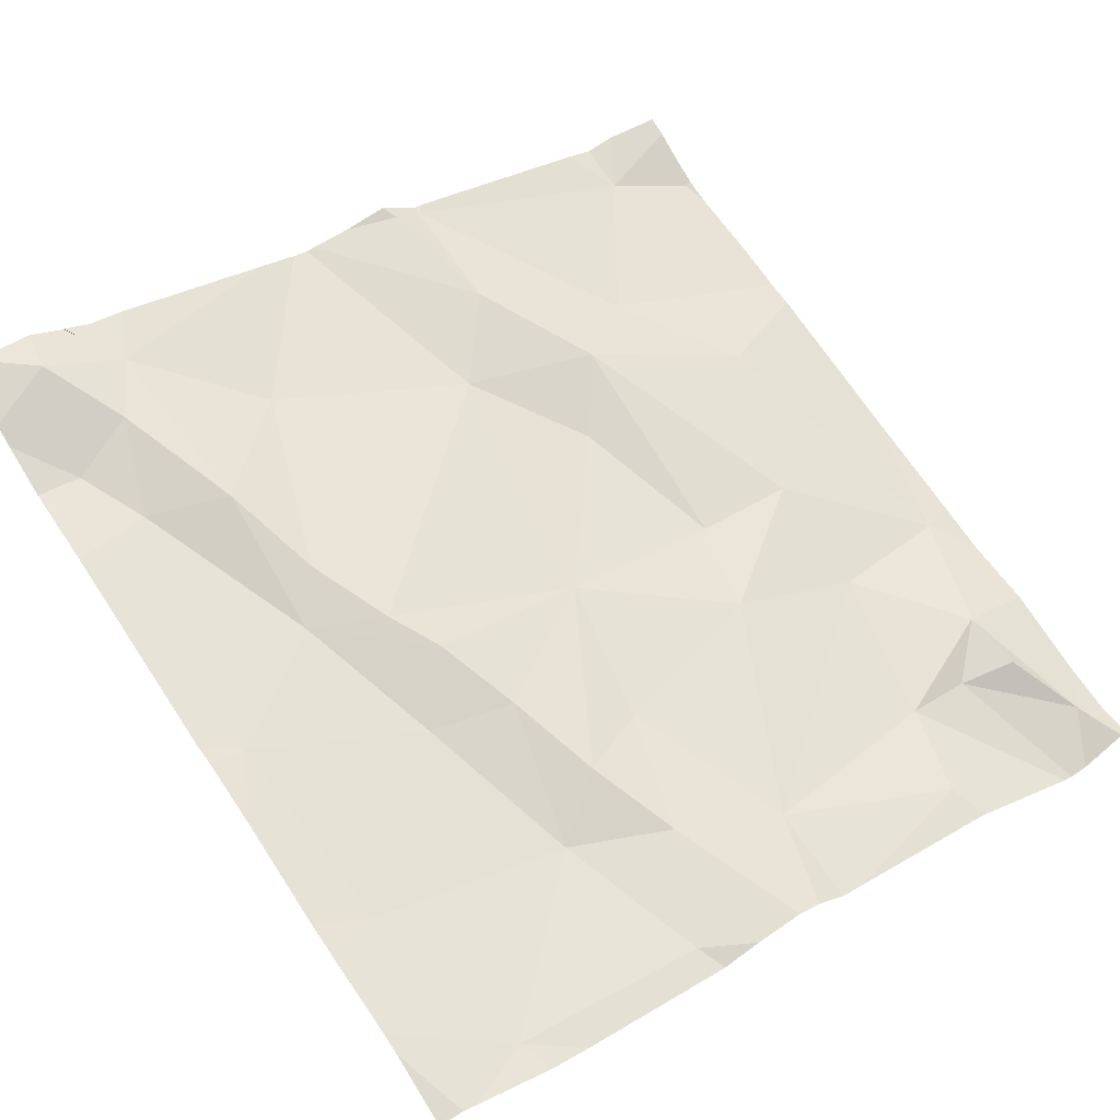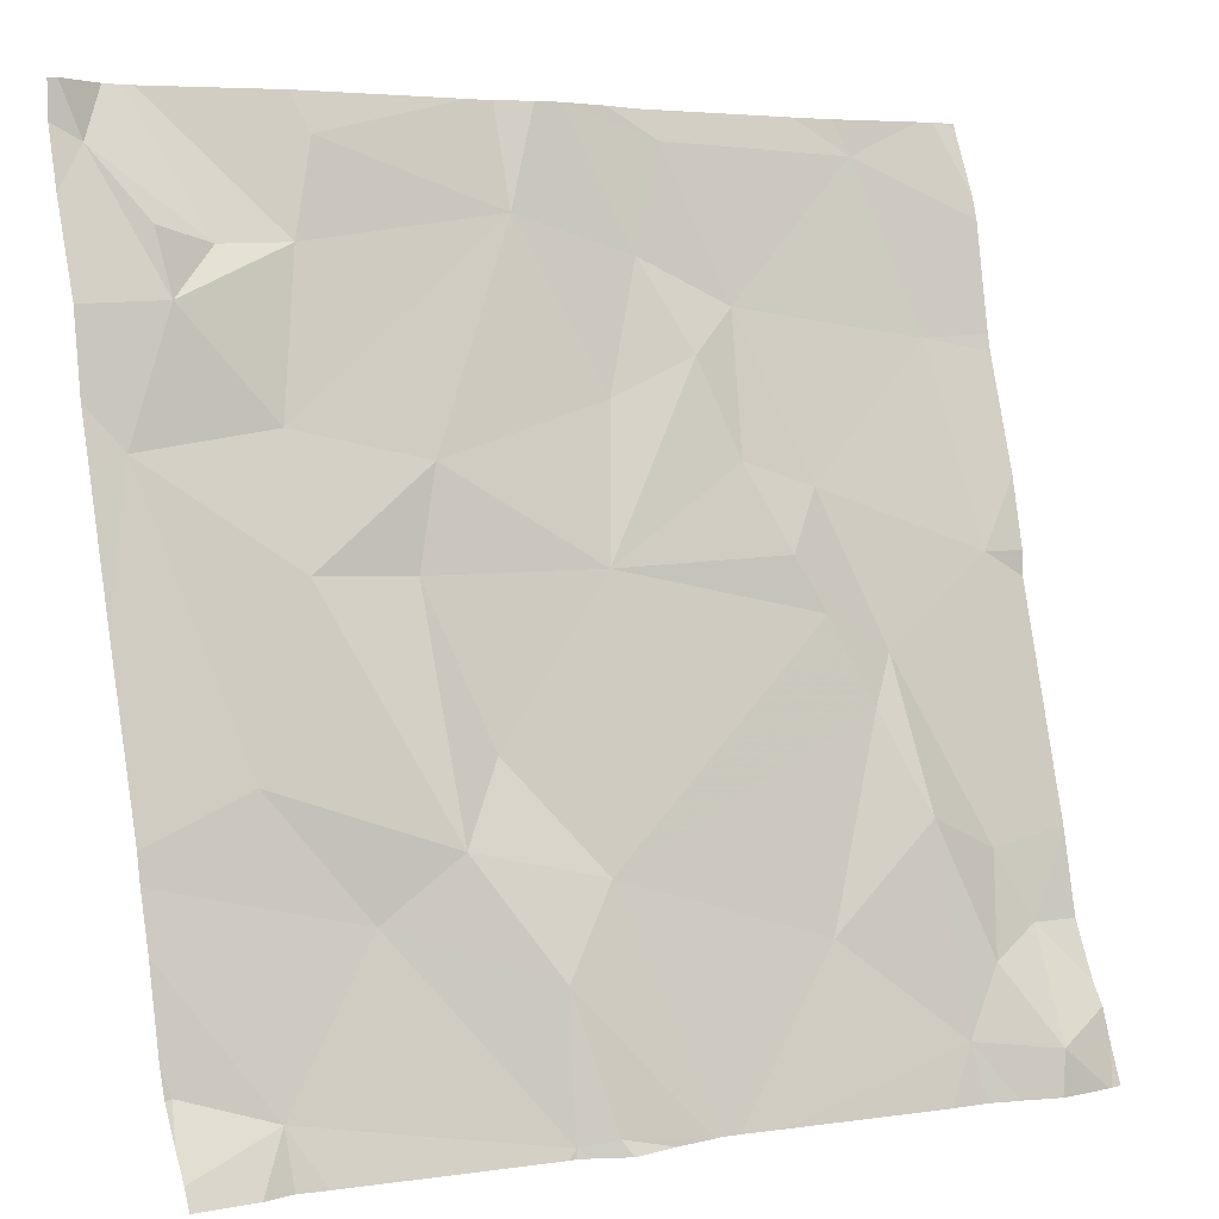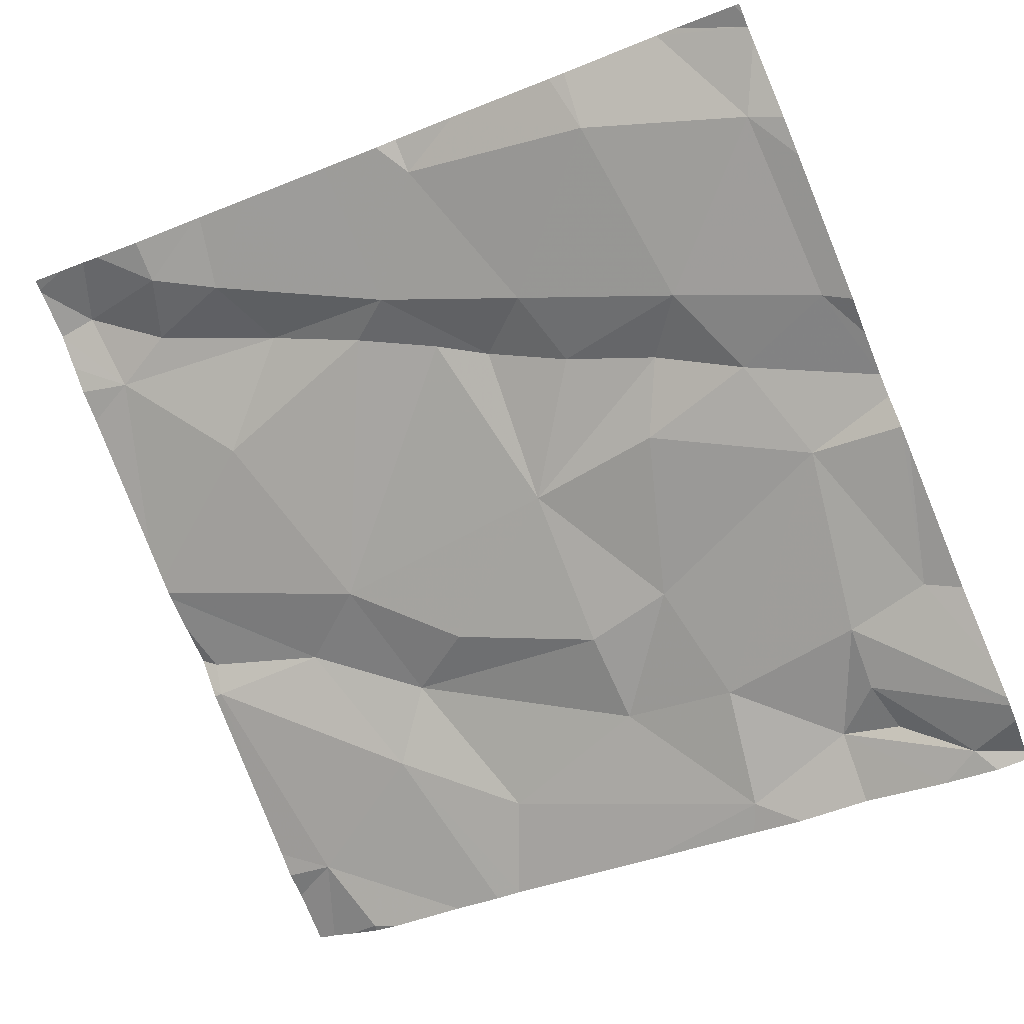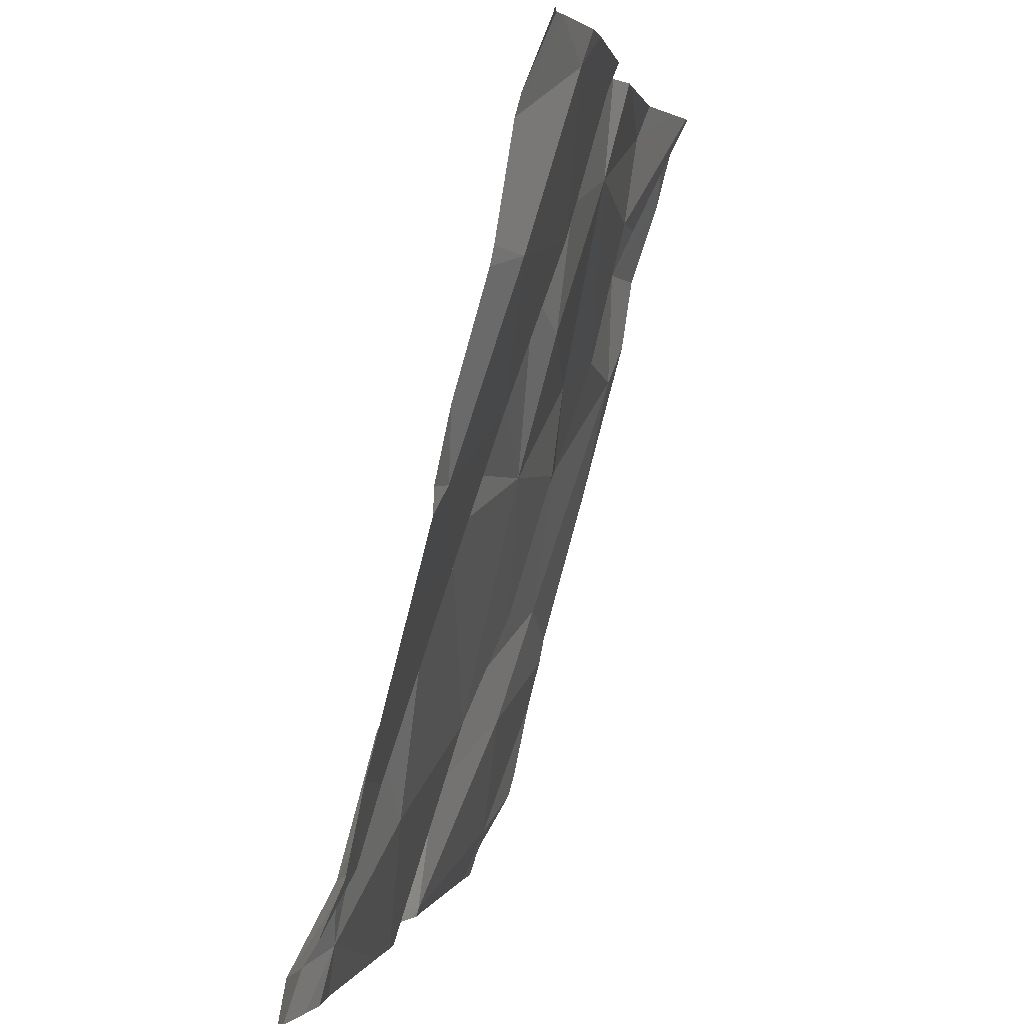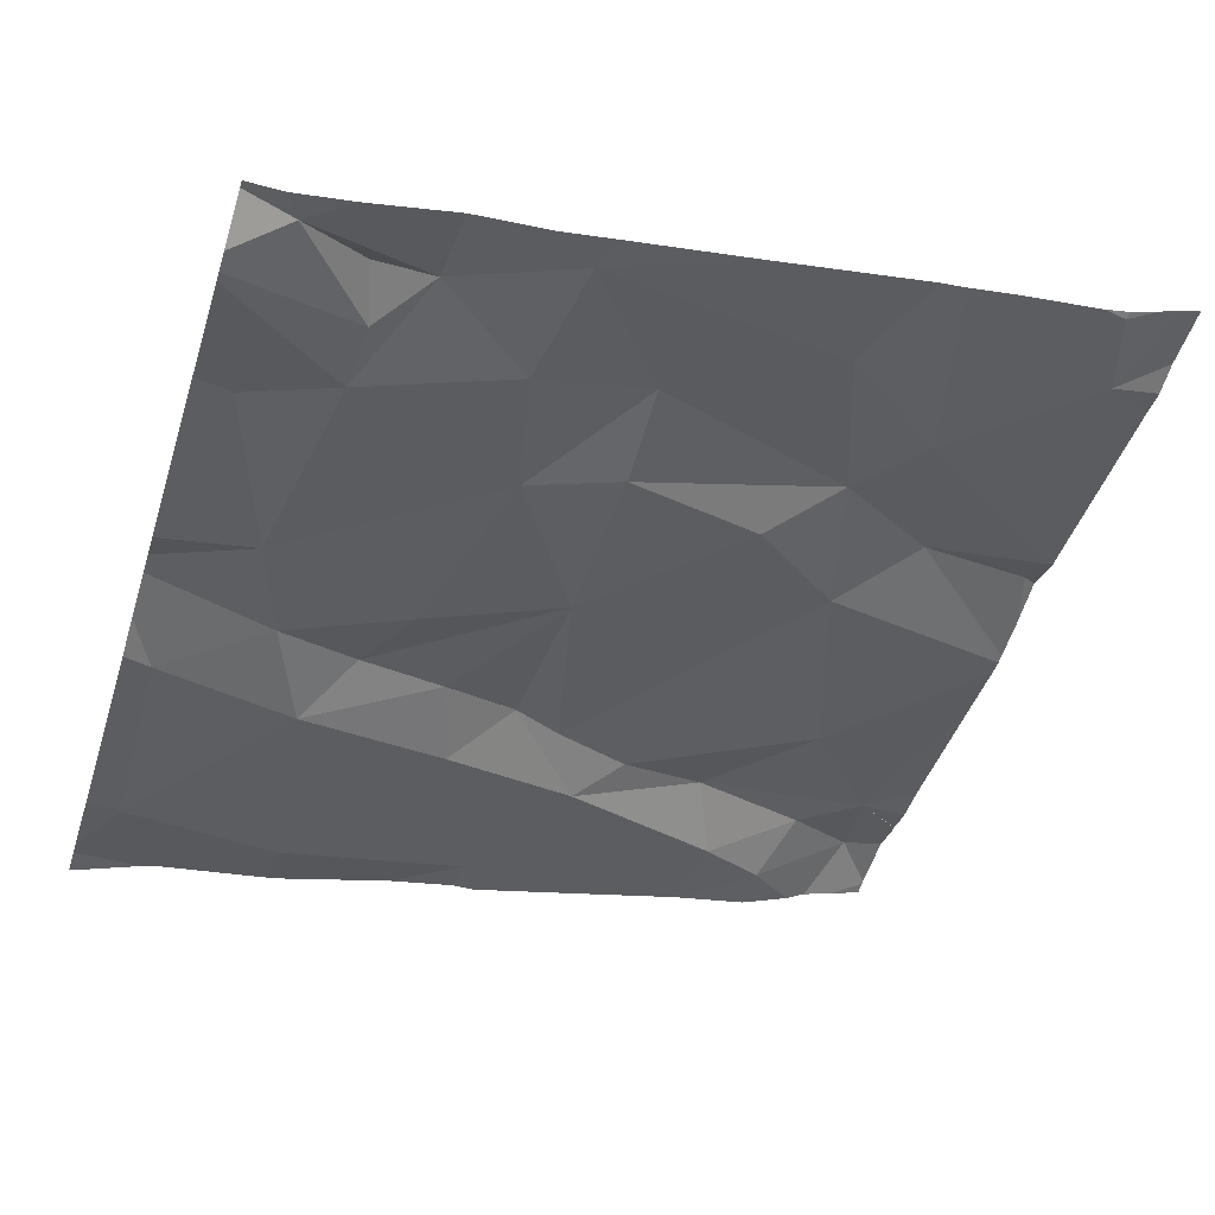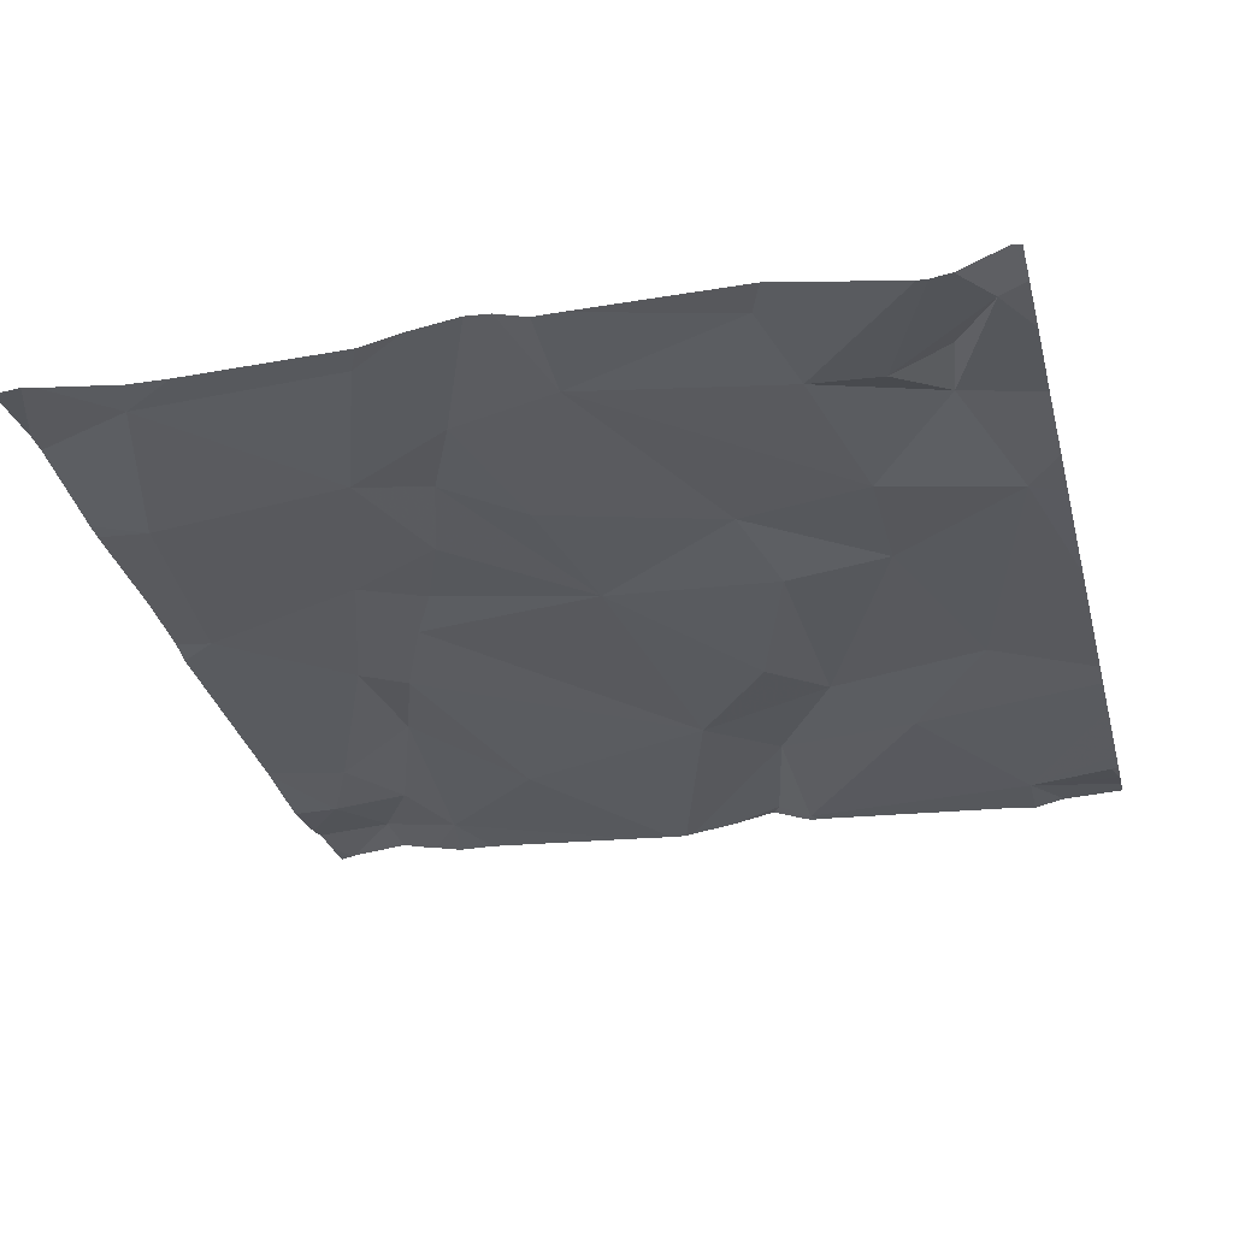
<metadata>
{"format":"obj","ext":"obj","renderer":"f3d","projection":"perspective","resolution":1024,"background":"white","views":[{"elev":51.6,"azim":145.2,"up":"+Z"},{"elev":4.3,"azim":-34.6,"up":"+Y"},{"elev":-74.8,"azim":112.3,"up":"+Z"},{"elev":2.3,"azim":93.4,"up":"+Y"},{"elev":-52.6,"azim":-107.2,"up":"+Z"},{"elev":-47.8,"azim":-165.4,"up":"+Z"}]}
</metadata>
<code>
v -116.2 226.9 496.7
v -116.3 226.9 496.7
v -116.1 227.7 496.5
v -116.1 227.7 496.5
v -116.2 227.6 496.6
v -116.2 227.7 496.5
v -116.3 227.7 496.5
v -115.3 226.9 496.8
v -115.3 227.1 496.8
v -115.3 227.2 496.8
v -116.1 227.5 496.6
v -115.3 226.9 496.8
v -116.2 227.5 496.6
v -116.1 227.4 496.6
v -116.2 227.2 496.7
v -116.1 227.1 496.7
v -115.9 227.8 496.5
v -116.2 227.8 496.5
v -115.3 227.8 496.6
v -116.3 227.8 496.5
v -115.3 227.8 496.6
v -115.3 226.9 496.8
v -115.6 227.6 496.6
v -115.7 227.6 496.6
v -115.7 227.7 496.6
v -115.8 227.8 496.6
v -115.7 227.8 496.5
v -115.5 226.9 496.8
v -115.6 227.4 496.7
v -115.4 227.4 496.7
v -115.5 227.3 496.7
v -115.9 227.2 496.7
v -116 227.4 496.6
v -115.8 227.4 496.7
v -115.5 227.8 496.6
v -115.4 227.8 496.6
v -115.5 226.8 496.8
v -115.5 226.8 496.9
v -115.6 227.4 496.7
v -115.5 226.8 496.8
v -115.4 227.1 496.8
v -115.3 226.8 496.9
v -115.3 226.8 496.9
v -115.4 226.9 496.9
v -115.5 227.8 496.6
v -116.2 227.8 496.5
v -115.8 227.8 496.6
v -115.9 226.9 496.8
v -115.3 227.8 496.6
v -115.6 227 496.8
v -115.5 227.1 496.8
v -115.4 227 496.8
v -115.5 227 496.8
v -115.7 227.5 496.7
v -115.4 226.8 496.9
v -115.5 227.2 496.7
v -116 227.1 496.7
v -115.5 226.8 496.8
v -116.2 226.8 496.8
v -116.2 226.8 496.7
v -115.4 227.6 496.6
v -116.2 226.8 496.7
v -115.8 227.1 496.7
v -115.6 227.3 496.7
v -115.5 227.8 496.6
v -115.8 227.7 496.6
v -115.7 227.8 496.6
v -115.8 227.5 496.6
v -116 227.8 496.5
v -116 227.5 496.6
v -115.9 227 496.8
v -115.9 226.9 496.8
v -116.3 227 496.7
v -116.3 227 496.7
v -116.3 227.7 496.5
v -116.3 227.6 496.5
v -116.3 227.8 496.5
v -116.3 227.5 496.6
v -116.3 227.5 496.6
v -116.3 227.1 496.7
v -116.3 227.3 496.6
v -116.3 227.1 496.7
v -116.3 226.9 496.7
v -116.3 226.9 496.7
v -116.3 226.8 496.7
v -116.2 227.8 496.5
v -116.3 226.9 496.7
v -115.3 227.1 496.8
v -115.3 227 496.8
v -115.3 227.4 496.7
v -115.3 227.3 496.7
v -115.3 227.3 496.7
v -115.3 227.6 496.7
v -115.3 227.7 496.6
v -115.3 227.4 496.7
v -115.3 227.6 496.7
v -115.3 227.7 496.6
v -115.3 227.7 496.6
v -115.9 226.8 496.8
v -115.9 226.8 496.8
v -115.7 226.8 496.8
v -115.8 226.8 496.8
v -115.8 226.8 496.8
v -115.8 226.8 496.8
v -115.9 226.8 496.8
v -115.9 226.8 496.8
v -115.8 226.8 496.8
v -115.3 226.8 496.9
v -116.3 226.8 496.7
v -116.3 226.8 496.7
v -115.7 227.8 496.6
v -116.2 227.8 496.5
v -116.1 227.8 496.5
v -115.9 227.8 496.5
v -116.3 227.8 496.5
v -116.3 227.8 496.5
v -115.3 227.8 496.6
v -115.4 227.8 496.6
v -115.4 227.8 496.6
f 73 1 74
f 4 3 5
f 7 6 3
f 7 3 86
f 5 6 7
f 5 7 75
f 3 6 5
f 11 4 5
f 86 4 46
f 102 63 71
f 91 30 31
f 13 11 5
f 13 5 76
f 101 28 50
f 15 14 13
f 80 13 81
f 74 16 82
f 114 69 17
f 16 15 80
f 14 11 13
f 90 30 91
f 100 48 106
f 1 2 84
f 85 1 87
f 89 52 8
f 24 23 25
f 113 69 114
f 30 29 31
f 33 32 34
f 112 69 113
f 31 29 39
f 111 67 27
f 55 28 58
f 51 50 28
f 52 44 12
f 41 51 53
f 9 52 88
f 54 29 23
f 42 44 43
f 47 25 67
f 99 48 100
f 53 44 52
f 28 44 53
f 28 53 51
f 52 41 53
f 31 56 51
f 58 28 38
f 33 14 57
f 36 65 97
f 91 31 92
f 55 44 28
f 31 51 41
f 63 50 56
f 51 56 50
f 35 65 36
f 29 61 23
f 61 30 95
f 64 31 39
f 56 31 64
f 65 61 94
f 27 65 45
f 30 61 29
f 43 44 55
f 36 97 118
f 65 23 61
f 31 41 10
f 29 54 39
f 47 67 111
f 25 68 24
f 25 66 68
f 24 54 23
f 4 66 69
f 23 67 25
f 70 68 66
f 26 25 47
f 46 69 112
f 11 70 66
f 11 66 4
f 24 68 34
f 34 70 33
f 11 14 70
f 57 14 15
f 16 1 48
f 57 32 33
f 34 54 24
f 63 64 34
f 39 54 34
f 64 39 34
f 70 34 68
f 63 34 32
f 102 71 103
f 57 71 63
f 64 63 56
f 71 57 16
f 32 57 63
f 103 72 104
f 48 71 16
f 72 48 99
f 48 1 59
f 50 63 102
f 45 65 35
f 48 72 71
f 57 15 16
f 101 50 107
f 65 67 23
f 69 66 17
f 33 70 14
f 73 2 1
f 88 52 89
f 42 22 44
f 74 1 16
f 75 7 77
f 76 5 75
f 8 52 12
f 12 44 22
f 40 28 101
f 9 41 52
f 77 7 20
f 78 13 76
f 27 67 65
f 79 13 78
f 26 66 25
f 80 15 13
f 10 41 9
f 81 13 79
f 98 21 117
f 82 16 80
f 38 28 37
f 83 2 73
f 84 2 83
f 37 28 40
f 60 85 109
f 87 1 84
f 17 66 26
f 92 31 10
f 60 1 85
f 93 61 96
f 94 61 93
f 19 21 49
f 95 30 90
f 62 1 60
f 96 61 95
f 97 65 94
f 59 1 62
f 118 98 119
f 20 7 115
f 103 71 72
f 46 4 69
f 104 72 105
f 105 72 99
f 106 48 59
f 107 50 102
f 18 7 86
f 108 22 42
f 86 3 4
f 109 85 110
f 115 7 18
f 116 77 20
f 117 21 19
f 118 97 98
f 119 98 117

</code>
